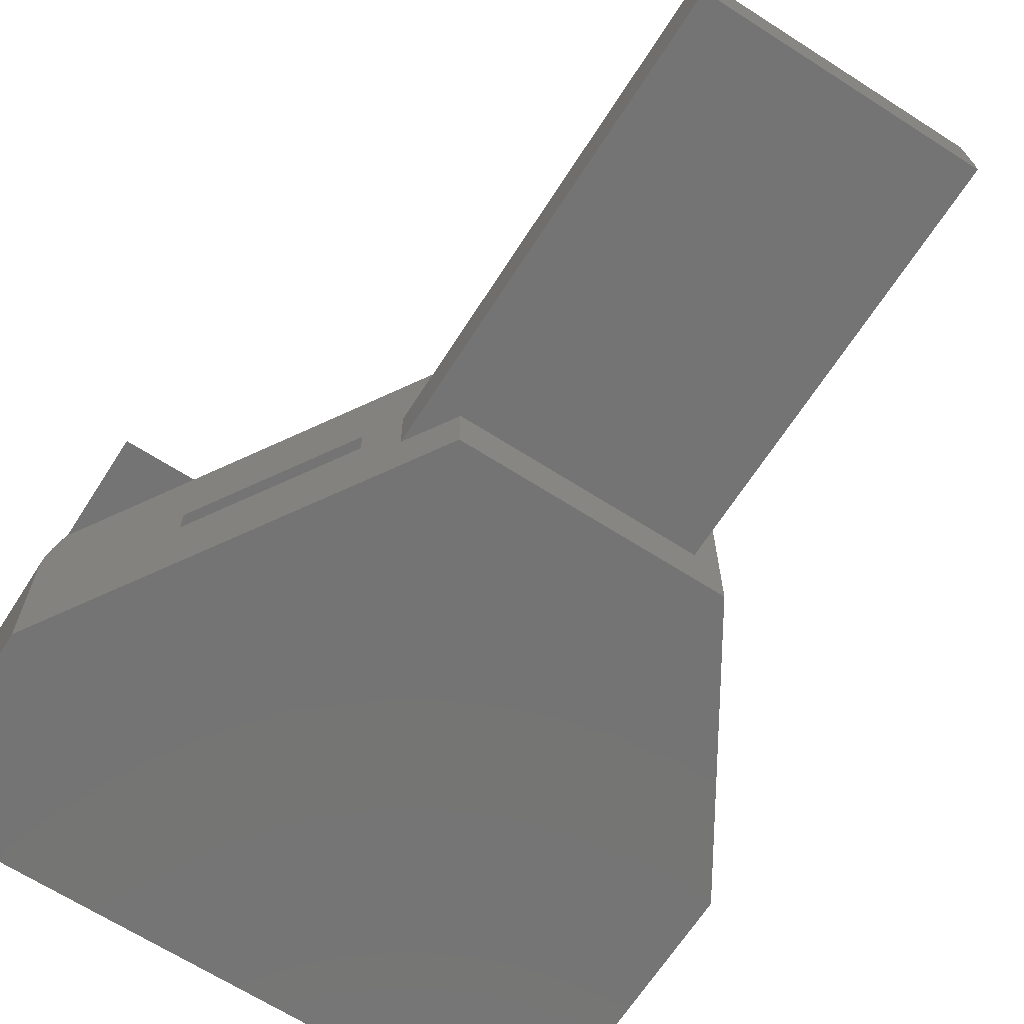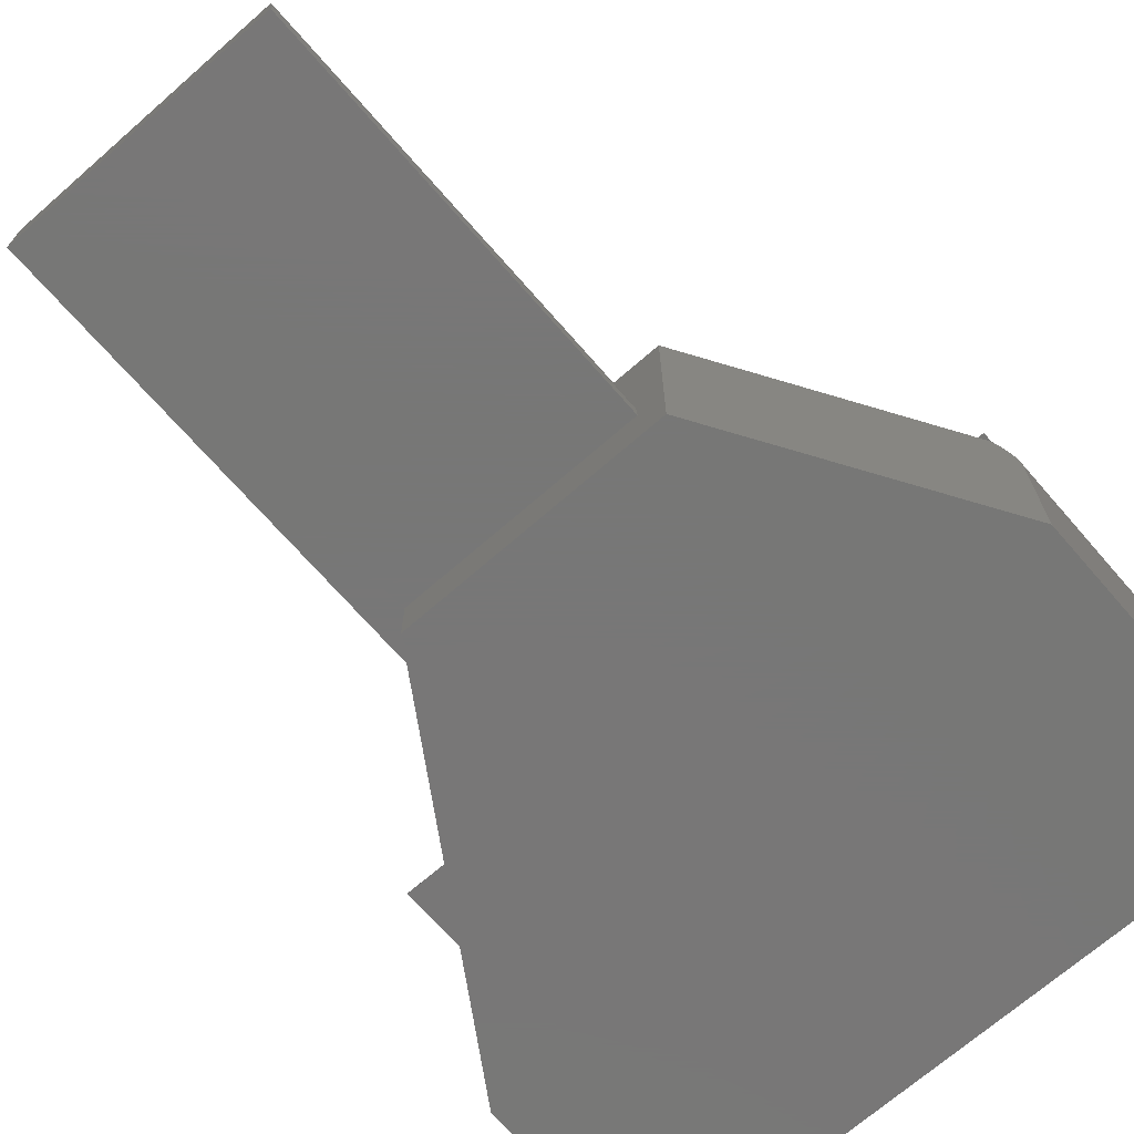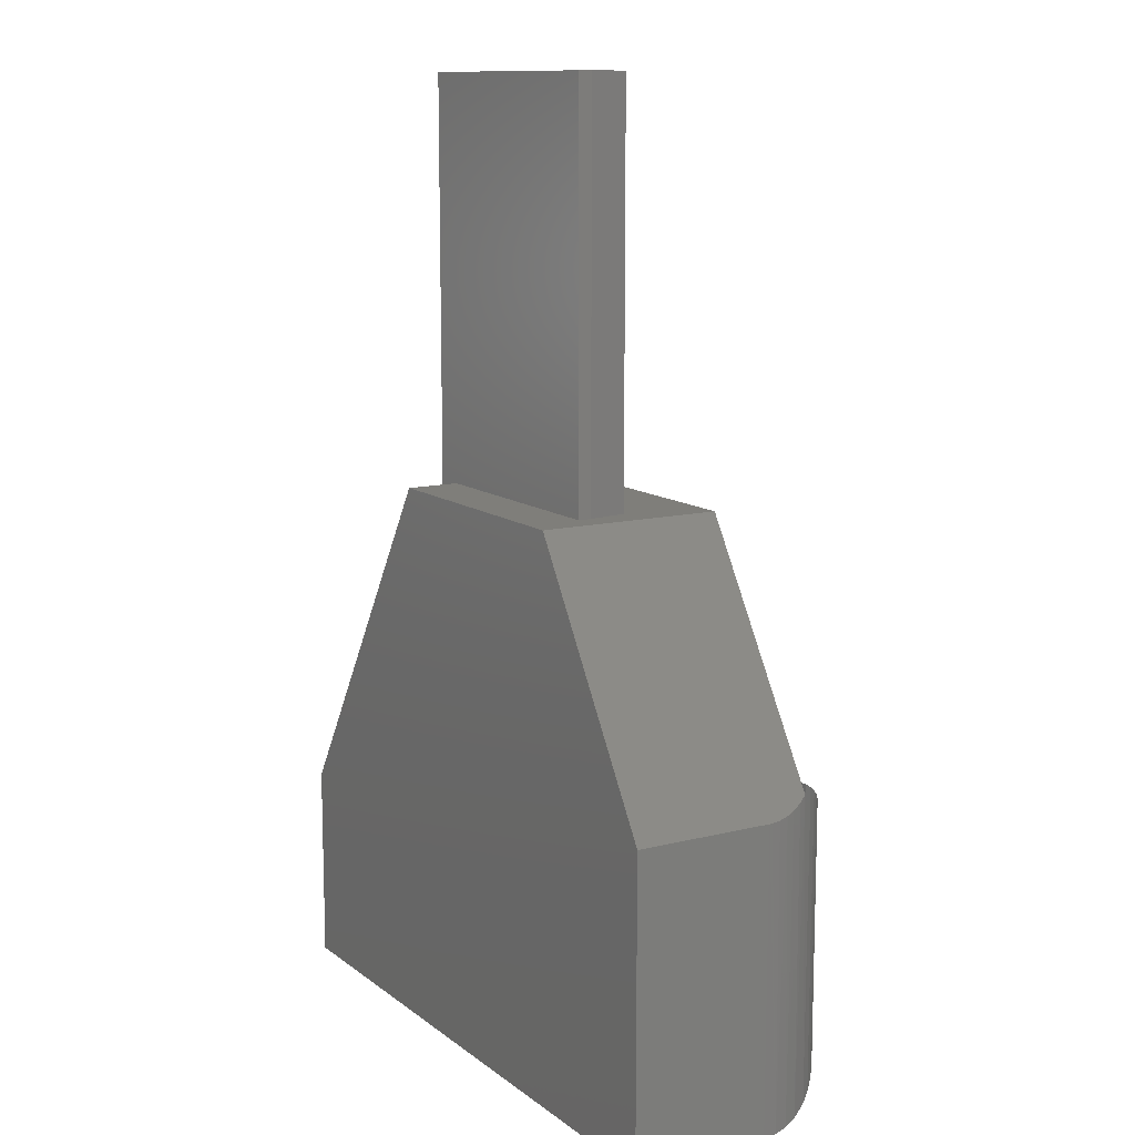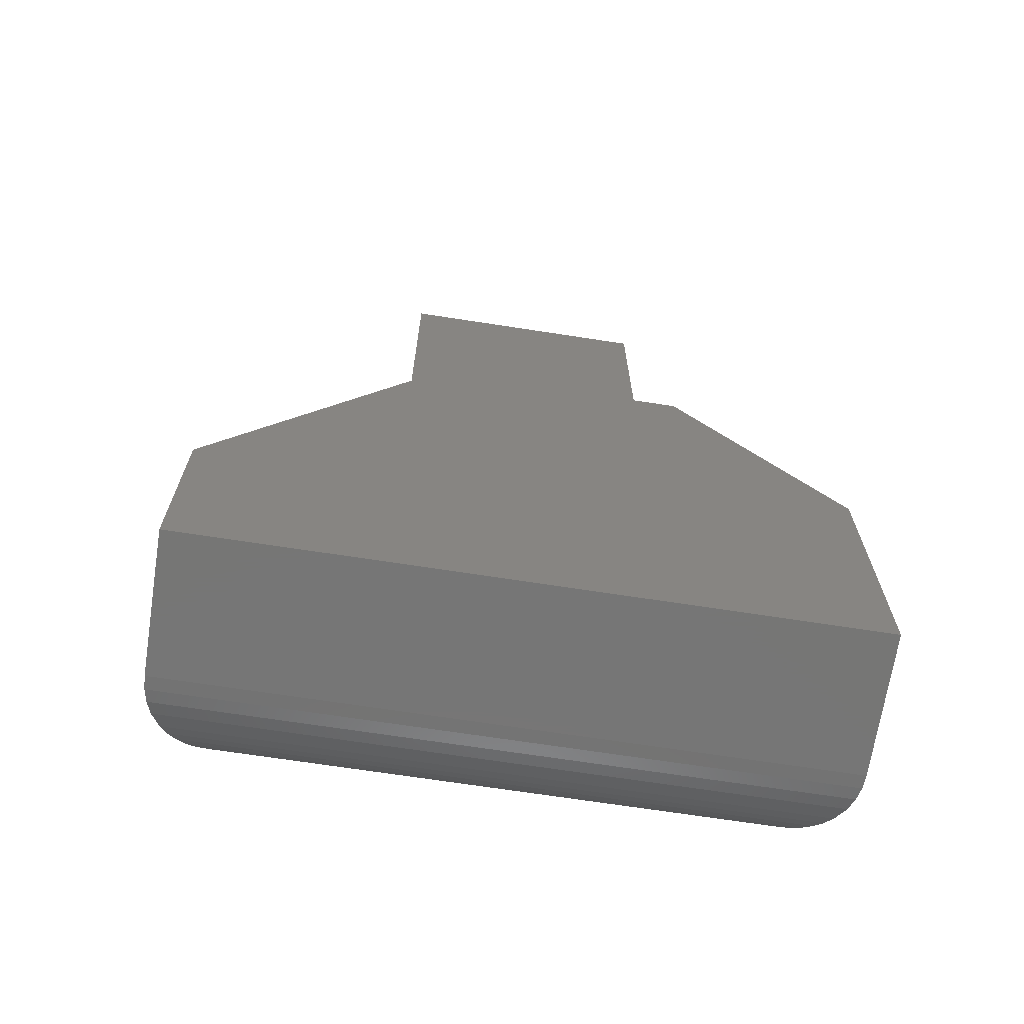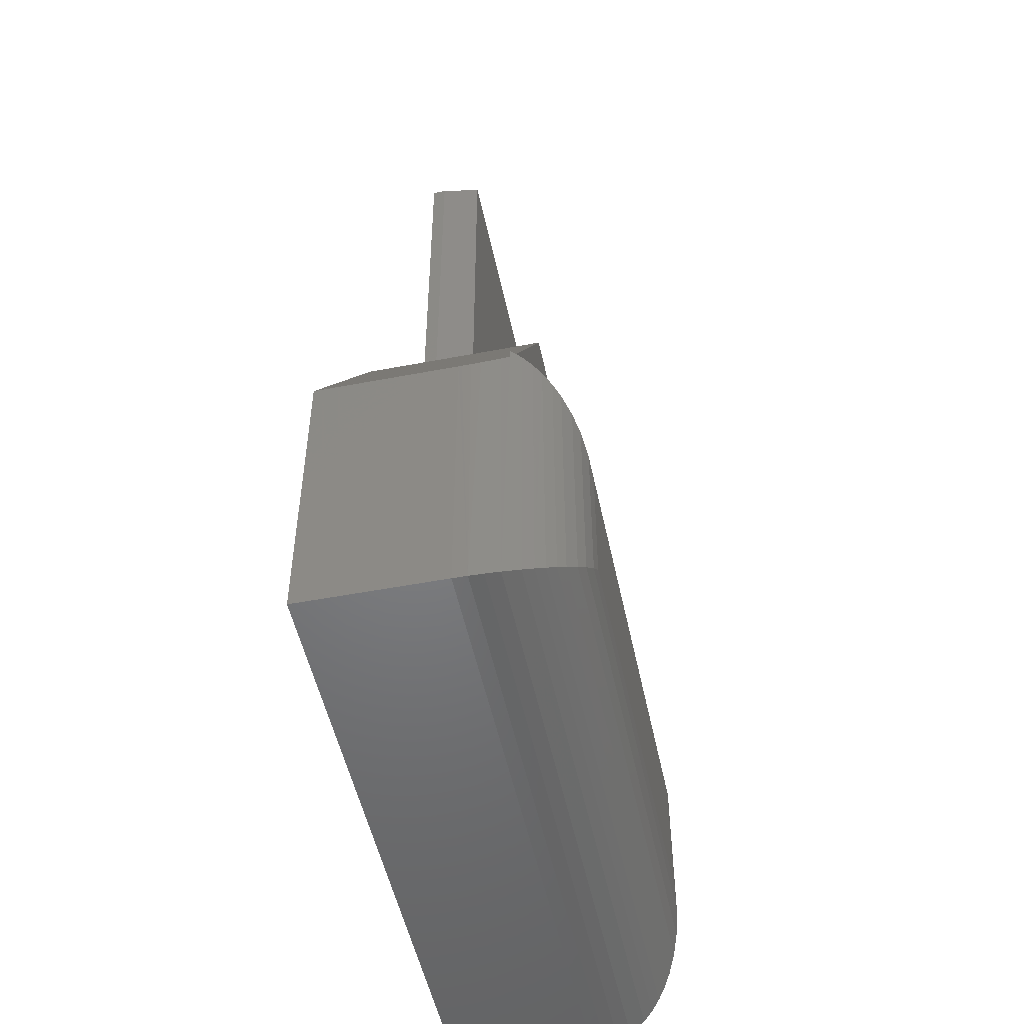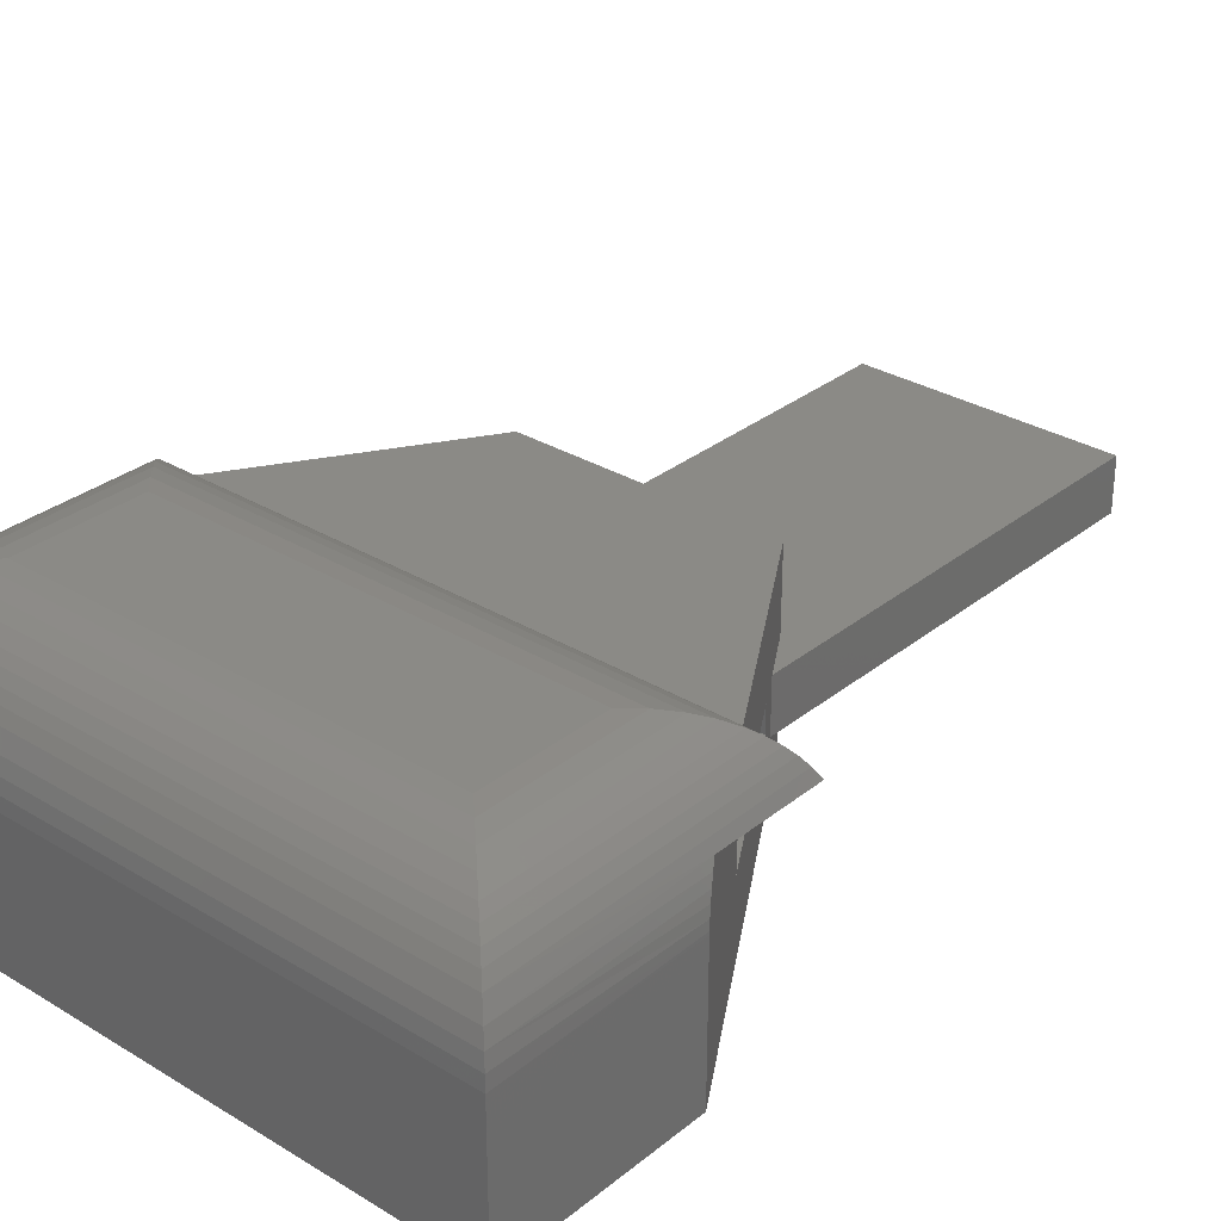
<metadata>
{"format":"stl","ext":"stl","renderer":"f3d","projection":"perspective","resolution":1024,"background":"white","views":[{"elev":-66.6,"azim":147.3,"up":"+Z"},{"elev":-70.0,"azim":-138.9,"up":"+Z"},{"elev":11.7,"azim":-120.9,"up":"+Y"},{"elev":-68.7,"azim":171.2,"up":"+Y"},{"elev":-50.9,"azim":-78.2,"up":"+Y"},{"elev":30.6,"azim":41.1,"up":"+Z"}]}
</metadata>
<code>
# stl→obj: 144 verts, 284 faces
v -0.1719 -0.1609 0.0625
v -0.02081 0.3125 0.0625
v -0.1719 0.3125 0.0625
v 0.1324 0.3125 0.0625
v 0.09753 -0.1609 0.0625
v 0.1324 -0.2161 0.0625
v -0.1797 0.3125 0.01562
v -0.1797 0.3125 0
v -0.1797 -0.1609 0.01562
v -0.1797 -0.1609 0
v -0.02081 0.3125 0
v -0.2105 -0.1609 -0.0625
v -0.2105 -0.1609 0.1562
v 0.09753 -0.1609 0.1562
v 0.09753 -0.1609 -6.939e-18
v 0.09753 -0.1609 -0.0625
v 0.1324 -0.2161 0
v 0.1324 0.3125 0
v 0.3569 -0.5716 0.1262
v 0.351 -0.5622 0.147
v 0.3544 -0.5677 0.1363
v 0.1567 -0.2547 0.03125
v 0.2656 -0.4271 0.03125
v 0.3594 -0.5755 -0.0625
v 0.2656 -0.427 0.1562
v 0.3468 -0.5556 0.1562
v 0.2656 -0.4271 0.0625
v 0.1567 -0.2547 0.0625
v 0.3586 -0.5743 0.1153
v 0.3593 -0.5754 0.105
v 0.3594 -0.5755 0.1016
v 0.2656 -0.5081 0.0625
v -0.3047 -0.4856 0.0625
v -0.1588 -0.2547 0.0625
v -0.3047 -0.5081 0.0625
v -0.1588 -0.2547 0.03125
v 0.2656 -0.7188 0.03125
v -0.3047 -0.7188 0.03125
v -0.3047 -0.4856 0.03125
v 0.2656 -0.7188 0.1016
v 0.2656 -0.5081 0.1016
v 0.3468 -0.427 0.1562
v 0.3594 -0.8125 0.1016
v 0.341 -0.7941 0.1668
v 0.3502 -0.8033 0.1485
v 0.3584 -0.8115 0.1175
v 0.3554 -0.8085 0.133
v 0.2344 -0.5394 0.2266
v 0.2344 -0.6875 0.2266
v 0.2542 -0.5196 0.225
v 0.2542 -0.7073 0.225
v 0.2736 -0.5002 0.2203
v 0.2736 -0.7267 0.2203
v 0.2891 -0.4846 0.2139
v 0.2891 -0.7423 0.2139
v 0.3045 -0.4693 0.2051
v 0.3045 -0.7576 0.2051
v 0.3147 -0.459 0.1973
v 0.3147 -0.7679 0.1973
v 0.3247 -0.449 0.1879
v 0.3247 -0.7779 0.1879
v 0.3325 -0.4413 0.179
v 0.3331 -0.7862 0.1782
v 0.3399 -0.4338 0.1685
v 0.3594 -0.8125 -0.0625
v -0.3984 -0.4585 -0.0625
v -0.3984 -0.8125 -0.0625
v -0.3785 -0.427 0.1562
v -0.379 -0.4338 0.1685
v -0.3716 -0.4413 0.179
v -0.3858 -0.427 0.1562
v -0.3638 -0.449 0.1879
v -0.3538 -0.459 0.1973
v -0.3435 -0.4693 0.2051
v -0.3282 -0.4846 0.2139
v -0.3126 -0.5002 0.2203
v -0.2932 -0.5196 0.225
v -0.2734 -0.5394 0.2266
v -0.3974 -0.8115 0.1175
v -0.3944 -0.8085 0.133
v -0.396 -0.4546 0.1262
v -0.3977 -0.4573 0.1153
v -0.3984 -0.4584 0.105
v -0.3984 -0.4585 0.1016
v -0.3984 -0.8125 0.1016
v -0.3801 -0.7941 0.1668
v -0.3858 -0.4385 0.1562
v -0.3893 -0.8033 0.1485
v -0.39 -0.4452 0.147
v -0.3935 -0.4507 0.1363
v -0.3722 -0.7862 0.1782
v -0.3638 -0.7779 0.1879
v -0.3538 -0.7679 0.1973
v -0.3435 -0.7576 0.2051
v -0.3282 -0.7423 0.2139
v -0.3126 -0.7267 0.2203
v -0.2932 -0.7073 0.225
v -0.2734 -0.6875 0.2266
v -0.3047 -0.7188 0.1016
v -0.3047 -0.5081 0.1016
v 0.241 -0.5328 0.1321
v 0.241 -0.6941 0.1321
v 0.2344 -0.5394 0.1328
v 0.2344 -0.6875 0.1328
v 0.263 -0.7161 0.1141
v 0.263 -0.5108 0.1141
v 0.2644 -0.7175 0.1102
v 0.2611 -0.5127 0.1178
v 0.2611 -0.7142 0.1178
v 0.2593 -0.5144 0.1204
v 0.2593 -0.7125 0.1204
v 0.2574 -0.5164 0.1227
v 0.2574 -0.7105 0.1227
v 0.2529 -0.5208 0.1267
v 0.2529 -0.706 0.1267
v 0.2472 -0.5266 0.1301
v 0.2472 -0.7003 0.1301
v 0.2644 -0.5093 0.1102
v 0.2653 -0.5085 0.106
v 0.2653 -0.7184 0.106
v 0.2655 -0.5082 0.1038
v 0.2655 -0.7187 0.1038
v -0.28 -0.5328 0.1321
v -0.2734 -0.5394 0.1328
v -0.3021 -0.5108 0.1141
v -0.3001 -0.5127 0.1178
v -0.2984 -0.5144 0.1204
v -0.2964 -0.5164 0.1227
v -0.292 -0.5208 0.1267
v -0.2862 -0.5266 0.1301
v -0.3035 -0.5093 0.1102
v -0.3044 -0.5085 0.106
v -0.3046 -0.5082 0.1038
v -0.28 -0.6941 0.1321
v -0.2734 -0.6875 0.1328
v -0.3021 -0.7161 0.1141
v -0.3001 -0.7142 0.1178
v -0.2984 -0.7124 0.1204
v -0.2964 -0.7105 0.1227
v -0.292 -0.706 0.1267
v -0.2862 -0.7003 0.1301
v -0.3035 -0.7175 0.1102
v -0.3044 -0.7184 0.106
v -0.3046 -0.7187 0.1038
f 1 2 3
f 2 1 4
f 4 1 5
f 4 5 6
f 7 8 9
f 9 8 10
f 2 11 3
f 3 11 8
f 3 8 7
f 9 10 12
f 9 12 13
f 9 13 1
f 14 5 13
f 13 5 1
f 10 15 12
f 12 15 16
f 1 3 9
f 9 3 7
f 6 17 4
f 4 17 18
f 8 11 10
f 17 15 18
f 18 15 10
f 18 10 11
f 19 20 21
f 16 15 17
f 16 17 22
f 16 22 23
f 16 23 24
f 25 26 27
f 25 27 28
f 25 28 6
f 25 6 5
f 25 5 14
f 26 20 19
f 26 19 29
f 26 29 30
f 26 30 31
f 26 31 27
f 22 17 28
f 28 17 6
f 23 27 24
f 24 27 31
f 4 18 2
f 2 18 11
f 32 28 27
f 33 34 35
f 35 34 28
f 35 28 32
f 28 34 22
f 22 34 36
f 22 37 23
f 37 22 38
f 38 22 36
f 38 36 39
f 32 27 23
f 23 37 32
f 32 37 40
f 32 40 41
f 42 26 25
f 31 30 43
f 26 42 44
f 26 44 45
f 26 45 20
f 43 30 46
f 46 30 29
f 46 29 47
f 47 29 19
f 47 19 21
f 21 20 47
f 47 20 45
f 48 49 50
f 50 49 51
f 50 51 52
f 52 51 53
f 52 53 54
f 54 53 55
f 54 55 56
f 56 55 57
f 56 57 58
f 58 57 59
f 58 59 60
f 60 59 61
f 60 61 62
f 62 61 63
f 62 63 64
f 64 63 44
f 64 44 42
f 43 65 31
f 31 65 24
f 24 65 16
f 66 12 67
f 67 12 16
f 67 16 65
f 13 68 14
f 14 68 25
f 69 70 62
f 69 62 64
f 69 64 42
f 69 42 25
f 69 25 68
f 69 68 71
f 62 70 60
f 60 70 72
f 60 72 58
f 58 72 73
f 58 73 56
f 56 73 74
f 56 74 54
f 54 74 75
f 54 75 52
f 52 75 76
f 52 76 50
f 50 76 77
f 50 77 48
f 48 77 78
f 79 80 81
f 79 81 82
f 79 82 83
f 79 83 84
f 79 84 85
f 69 71 86
f 86 71 87
f 86 87 88
f 88 87 89
f 88 89 80
f 80 89 90
f 80 90 81
f 69 86 70
f 70 86 91
f 70 91 72
f 72 91 92
f 72 92 73
f 73 92 93
f 73 93 74
f 74 93 94
f 74 94 75
f 75 94 95
f 75 95 76
f 76 95 96
f 76 96 77
f 77 96 97
f 77 97 78
f 78 97 98
f 78 98 48
f 48 98 49
f 85 43 79
f 79 43 46
f 79 46 80
f 80 46 47
f 80 47 88
f 88 47 45
f 88 45 86
f 86 45 44
f 86 44 91
f 91 44 63
f 91 63 92
f 92 63 61
f 92 61 93
f 93 61 59
f 93 59 94
f 94 59 57
f 94 57 95
f 95 57 55
f 95 55 96
f 96 55 53
f 96 53 97
f 97 53 51
f 97 51 98
f 98 51 49
f 85 67 43
f 43 67 65
f 84 66 85
f 85 66 67
f 84 83 82
f 66 84 82
f 66 82 81
f 66 81 90
f 66 90 89
f 66 89 87
f 66 87 68
f 66 68 13
f 66 13 12
f 87 71 68
f 99 40 38
f 38 40 37
f 41 100 32
f 32 100 35
f 33 35 39
f 39 35 38
f 38 35 100
f 38 100 99
f 34 33 36
f 36 33 39
f 101 102 103
f 102 104 103
f 105 106 107
f 108 106 105
f 109 108 105
f 110 108 109
f 111 110 109
f 112 110 111
f 113 112 111
f 114 112 113
f 115 114 113
f 116 114 115
f 117 116 115
f 101 116 117
f 102 101 117
f 106 118 107
f 107 118 119
f 107 119 120
f 120 119 121
f 120 121 122
f 122 121 41
f 122 41 40
f 123 101 124
f 101 103 124
f 106 125 118
f 126 125 106
f 108 126 106
f 127 126 108
f 110 127 108
f 128 127 110
f 112 128 110
f 129 128 112
f 114 129 112
f 130 129 114
f 116 130 114
f 123 130 116
f 101 123 116
f 125 131 118
f 118 131 132
f 118 132 119
f 119 132 133
f 119 133 121
f 121 133 100
f 121 100 41
f 134 123 135
f 123 124 135
f 125 136 131
f 137 136 125
f 126 137 125
f 138 137 126
f 127 138 126
f 139 138 127
f 128 139 127
f 140 139 128
f 129 140 128
f 141 140 129
f 130 141 129
f 134 141 130
f 123 134 130
f 136 142 131
f 131 142 143
f 131 143 132
f 132 143 144
f 132 144 133
f 133 144 99
f 133 99 100
f 102 134 104
f 134 135 104
f 136 105 142
f 109 105 136
f 137 109 136
f 111 109 137
f 138 111 137
f 113 111 138
f 139 113 138
f 115 113 139
f 140 115 139
f 117 115 140
f 141 117 140
f 102 117 141
f 134 102 141
f 105 107 142
f 142 107 120
f 142 120 143
f 143 120 122
f 143 122 144
f 144 122 40
f 144 40 99
f 124 103 135
f 135 103 104

</code>
